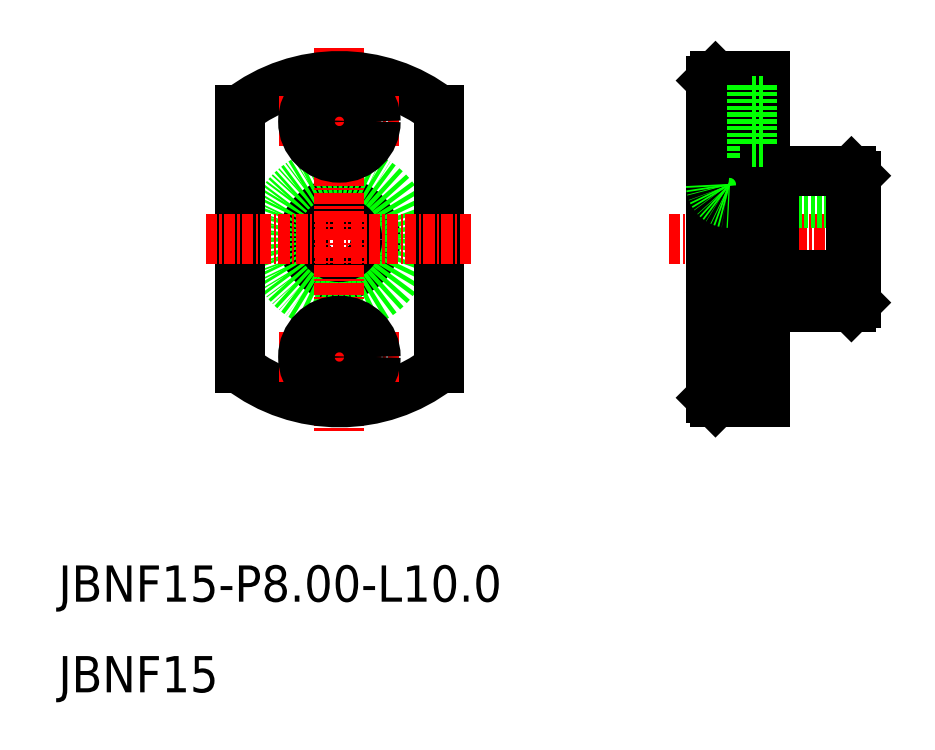
<metadata>
{"format":"dxf","ext":"dxf","renderer":"ezdxf+matplotlib","layout":"modelspace","background":"white","min_lineweight":24,"dpi":150}
</metadata>
<code>
0
SECTION
2
ENTITIES
0
LINE
8
CENTER
10
77.37
20
60
30
0
11
100.6
21
60
31
0
0
CIRCLE
8
0
10
41
20
60
30
0
40
4
0
CIRCLE
8
0
10
41
20
60
30
0
40
7.5
0
LINE
8
0
10
52
20
74.25
30
0
11
52
21
45.75
31
0
0
LINE
8
0
10
30
20
74.25
30
0
11
30
21
45.75
31
0
0
LINE
8
CENTER
10
41
20
81.13
30
0
11
41
21
38.87
31
0
0
TEXT
8
0
10
10
20
20
30
0
40
4
1
JBNF15-P8-L10
0
TEXT
8
0
10
10
20
10
30
0
40
4
1
JBNF15
0
ARC
8
0
10
41
20
60
30
0
40
18
50
232.3
51
307.7
0
LINE
8
CENTER
10
34.36
20
47
30
0
11
47.64
21
47
31
0
0
LINE
8
CENTER
10
26.25
20
60
30
0
11
55.75
21
60
31
0
0
CIRCLE
8
0
10
41
20
47
30
0
40
2.25
0
CIRCLE
8
0
10
41
20
47
30
0
40
4
0
ARC
8
0
10
41
20
60
30
0
40
18
50
52.33
51
127.7
0
LINE
8
CENTER
10
34.36
20
73
30
0
11
47.64
21
73
31
0
0
CIRCLE
8
0
10
41
20
73
30
0
40
4
0
CIRCLE
8
0
10
41
20
73
30
0
40
2.25
0
LINE
8
0
10
82
20
77
30
0
11
86.5
21
77
31
0
0
LINE
8
0
10
82.5
20
78
30
0
11
88
21
78
31
0
0
LINE
8
CENTER
10
79.61
20
73
30
0
11
89.71
21
73
31
0
0
LINE
8
0
10
82
20
69
30
0
11
86.5
21
69
31
0
0
LINE
8
CENTER
10
79.61
20
47
30
0
11
89.71
21
47
31
0
0
LINE
8
0
10
82
20
51
30
0
11
86.5
21
51
31
0
0
LINE
8
0
10
82
20
43
30
0
11
86.5
21
43
31
0
0
LINE
8
0
10
82.5
20
42
30
0
11
88
21
42
31
0
0
LINE
8
0
10
84
20
56
30
0
11
98
21
56
31
0
0
LINE
8
0
10
84
20
64
30
0
11
98
21
64
31
0
0
LINE
8
0
10
82
20
77.5
30
0
11
82
21
42.5
31
0
0
LINE
8
0
10
82.5
20
78
30
0
11
82.5
21
60
31
0
0
ARC
8
0
10
84
20
54
30
0
40
2
50
90
51
180
0
LINE
8
0
10
82.5
20
42
30
0
11
82
21
42.5
31
0
0
ARC
8
0
10
84
20
66
30
0
40
2
50
180
51
270
0
LINE
8
0
10
82
20
77.5
30
0
11
82.5
21
78
31
0
0
LINE
8
0
10
83.87
20
78
30
0
11
83.87
21
78
31
0
0
LINE
8
0
10
88
20
78
30
0
11
88
21
60
31
0
0
LINE
8
0
10
86.5
20
69
30
0
11
86.5
21
77
31
0
0
LINE
8
0
10
98
20
67
30
0
11
98
21
53
31
0
0
LINE
8
0
10
89
20
52.5
30
0
11
97.5
21
52.5
31
0
0
LINE
8
0
10
86.5
20
51
30
0
11
86.5
21
43
31
0
0
LINE
8
0
10
88
20
52.52
30
0
11
88
21
42
31
0
0
LINE
8
0
10
86.5
20
44.75
30
0
11
88
21
44.75
31
0
0
LINE
8
0
10
86.5
20
49.25
30
0
11
88
21
49.25
31
0
0
LINE
8
0
10
89
20
52.52
30
0
11
89
21
52.5
31
0
0
LINE
8
0
10
88
20
52.52
30
0
11
89
21
52.52
31
0
0
LINE
8
0
10
97.5
20
52.5
30
0
11
98
21
53
31
0
0
LINE
8
0
10
89
20
67.5
30
0
11
97.5
21
67.5
31
0
0
LINE
8
0
10
89
20
67.5
30
0
11
89
21
60
31
0
0
LINE
8
0
10
88
20
67.48
30
0
11
89
21
67.48
31
0
0
LINE
8
0
10
86.5
20
70.75
30
0
11
88
21
70.75
31
0
0
LINE
8
0
10
97.5
20
67.5
30
0
11
97.5
21
60
31
0
0
LINE
8
0
10
97.5
20
67.5
30
0
11
98
21
67
31
0
0
LINE
8
0
10
86.5
20
75.25
30
0
11
88
21
75.25
31
0
0
LINE
8
0
10
85.25
20
78
30
0
11
85.25
21
78
31
0
0
ENDSEC
0
EOF

</code>
